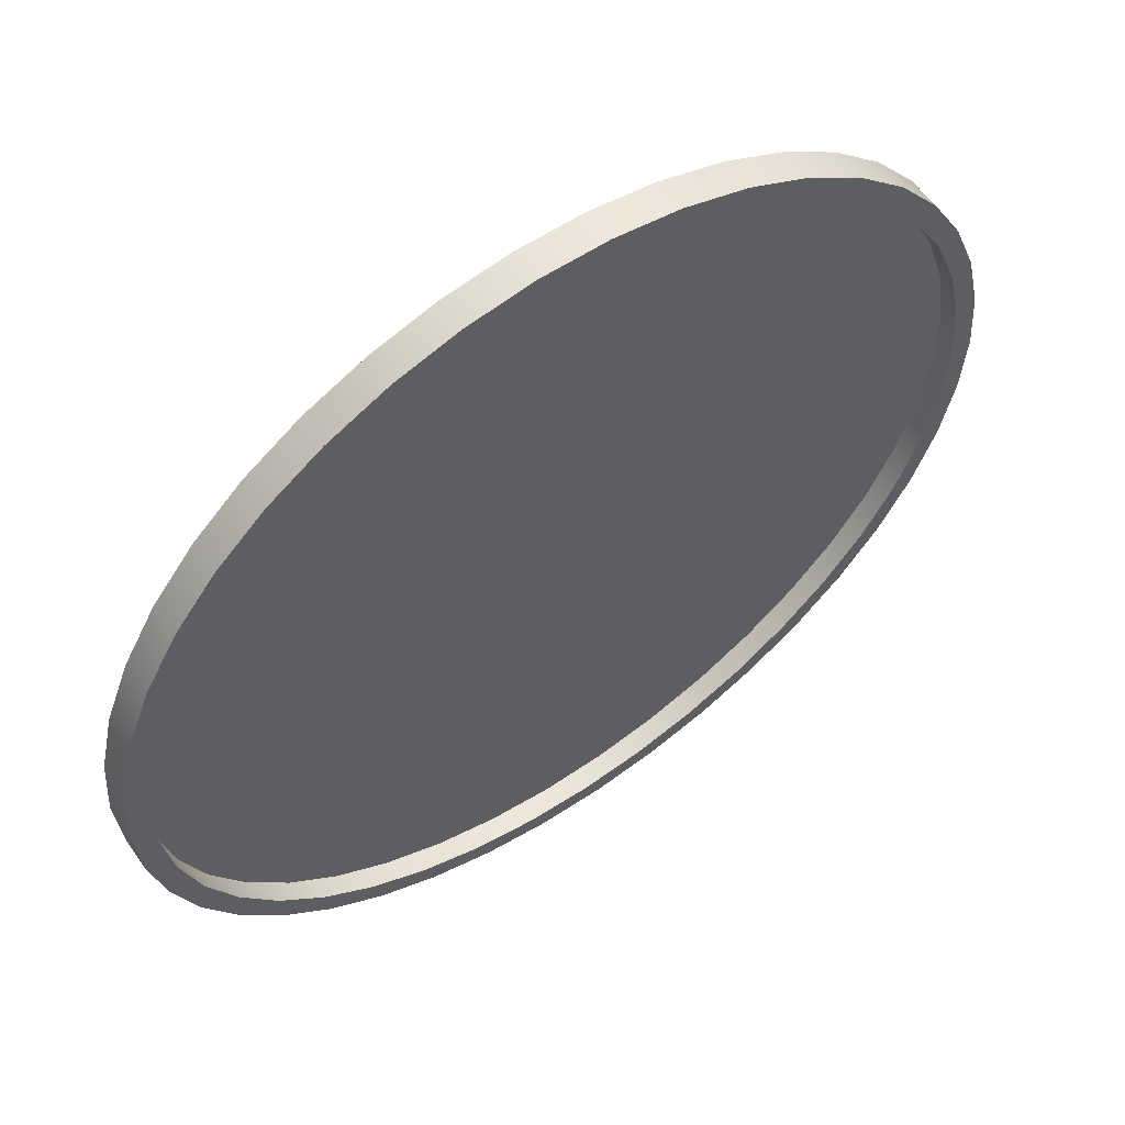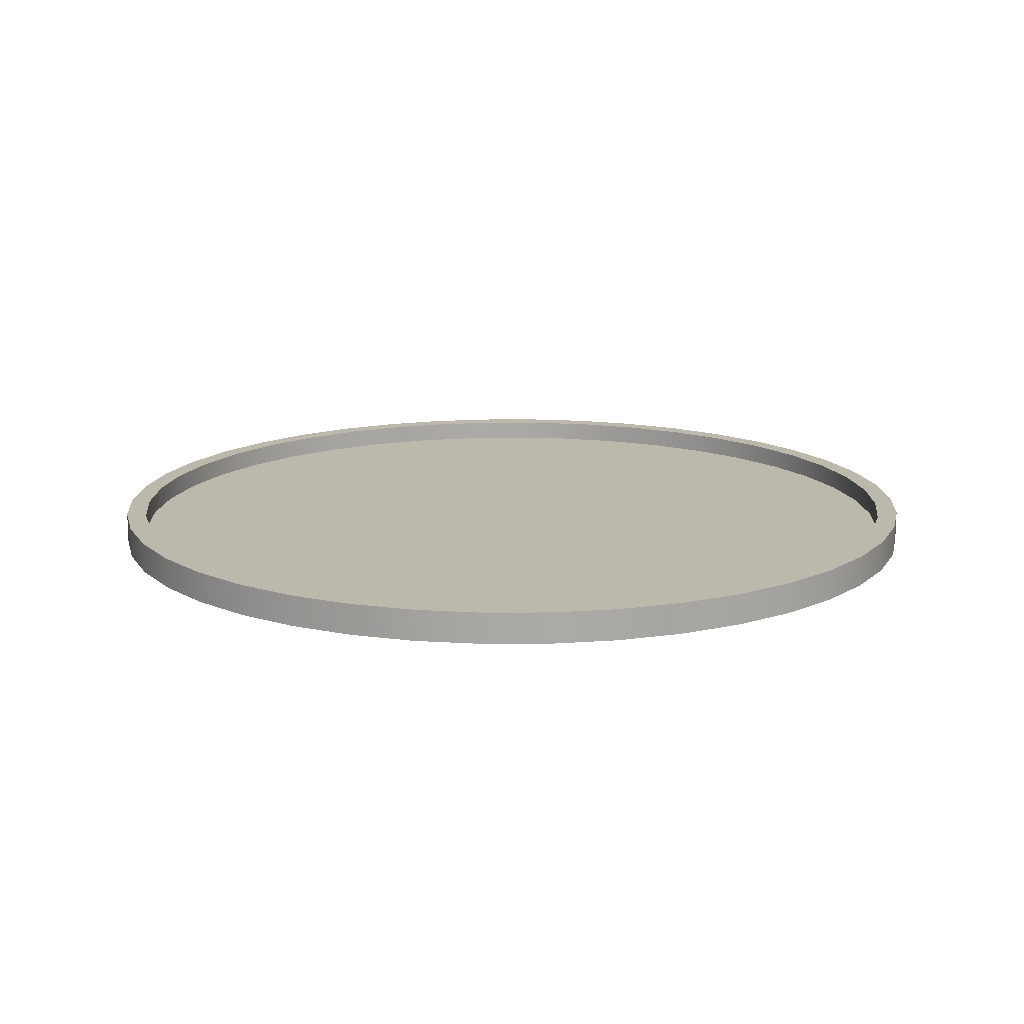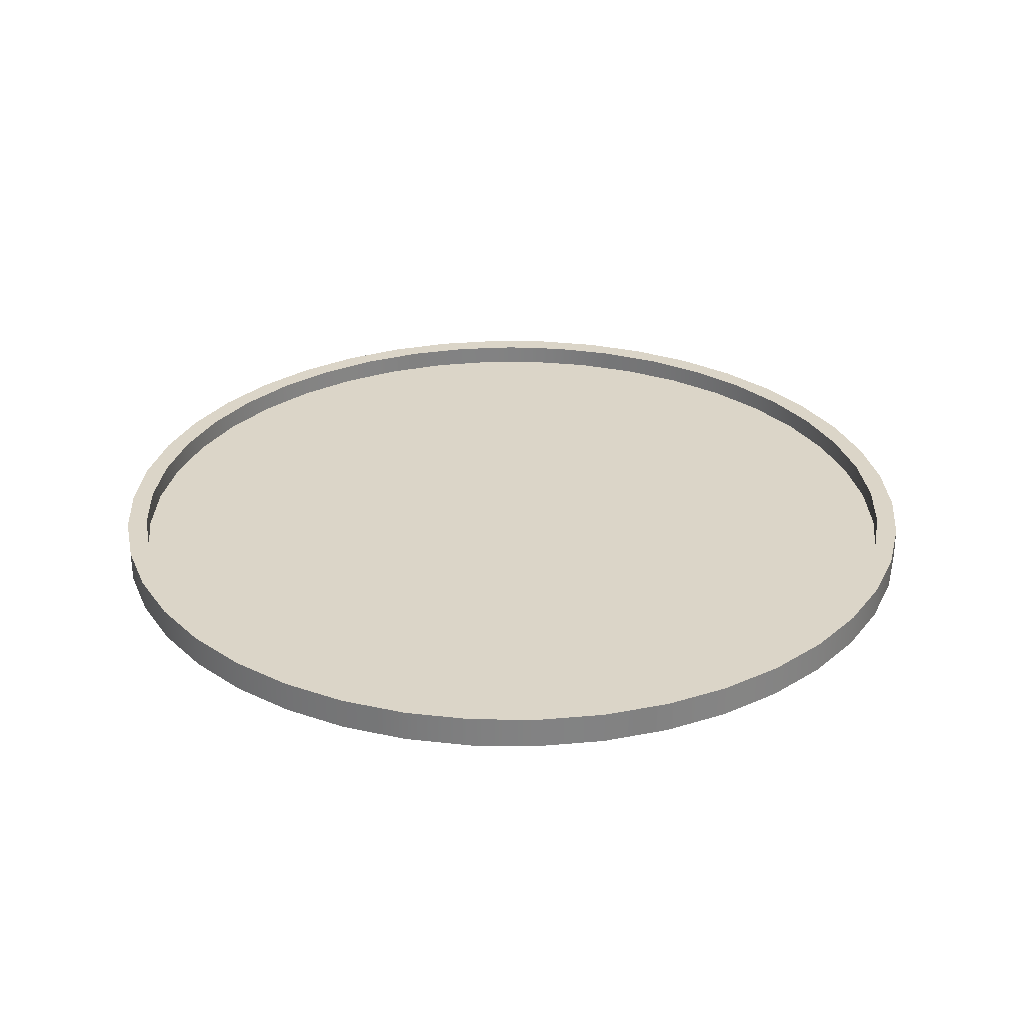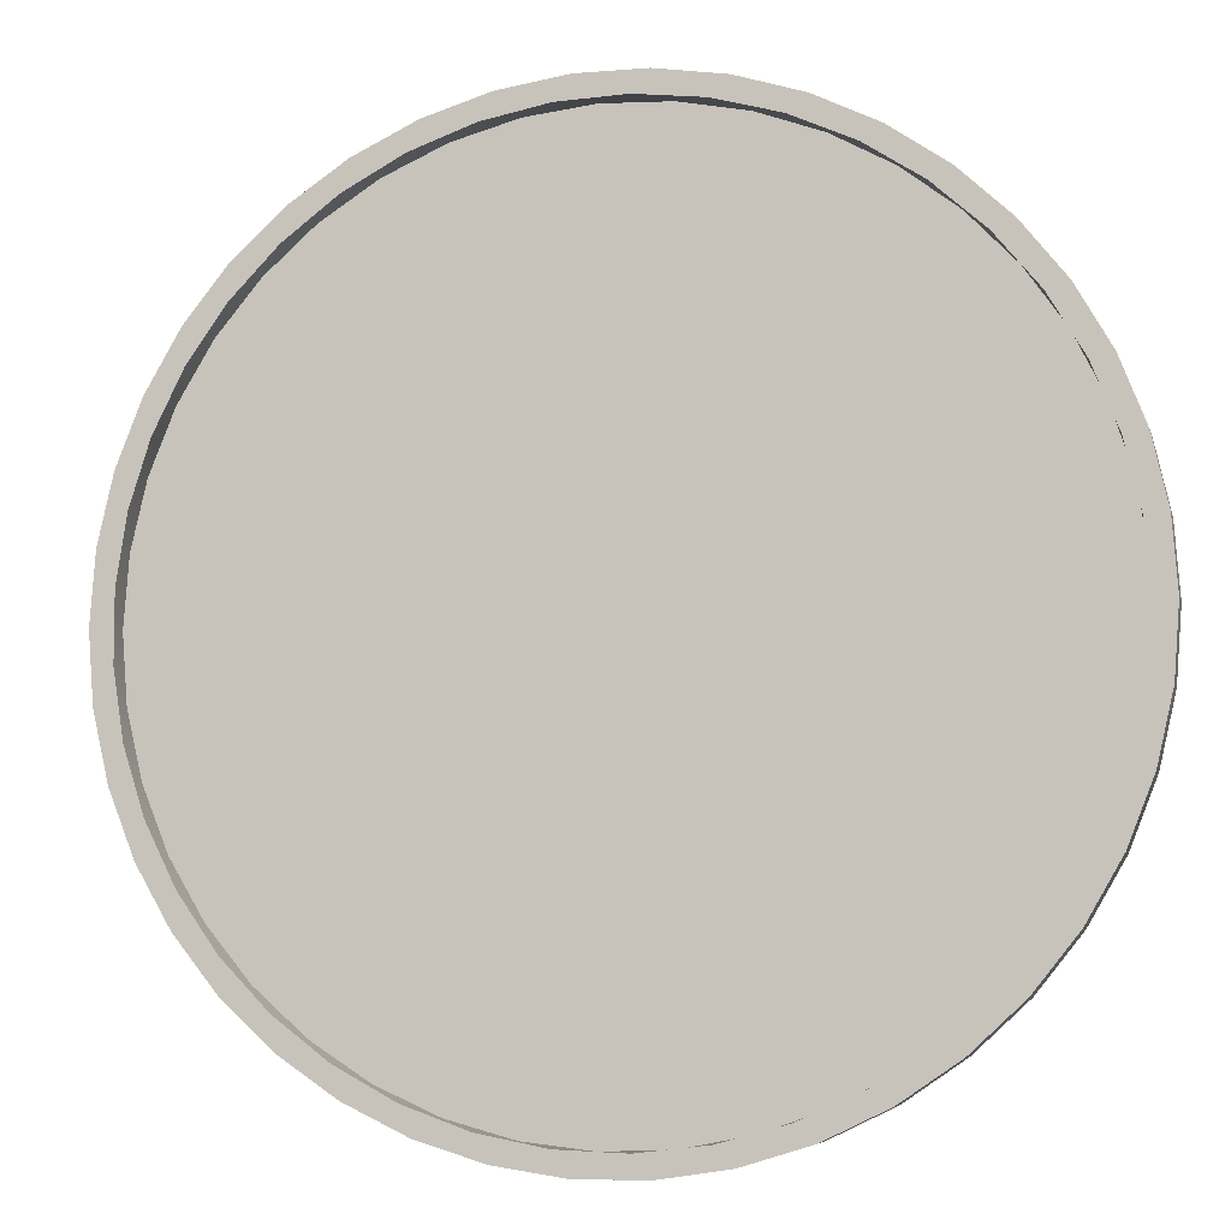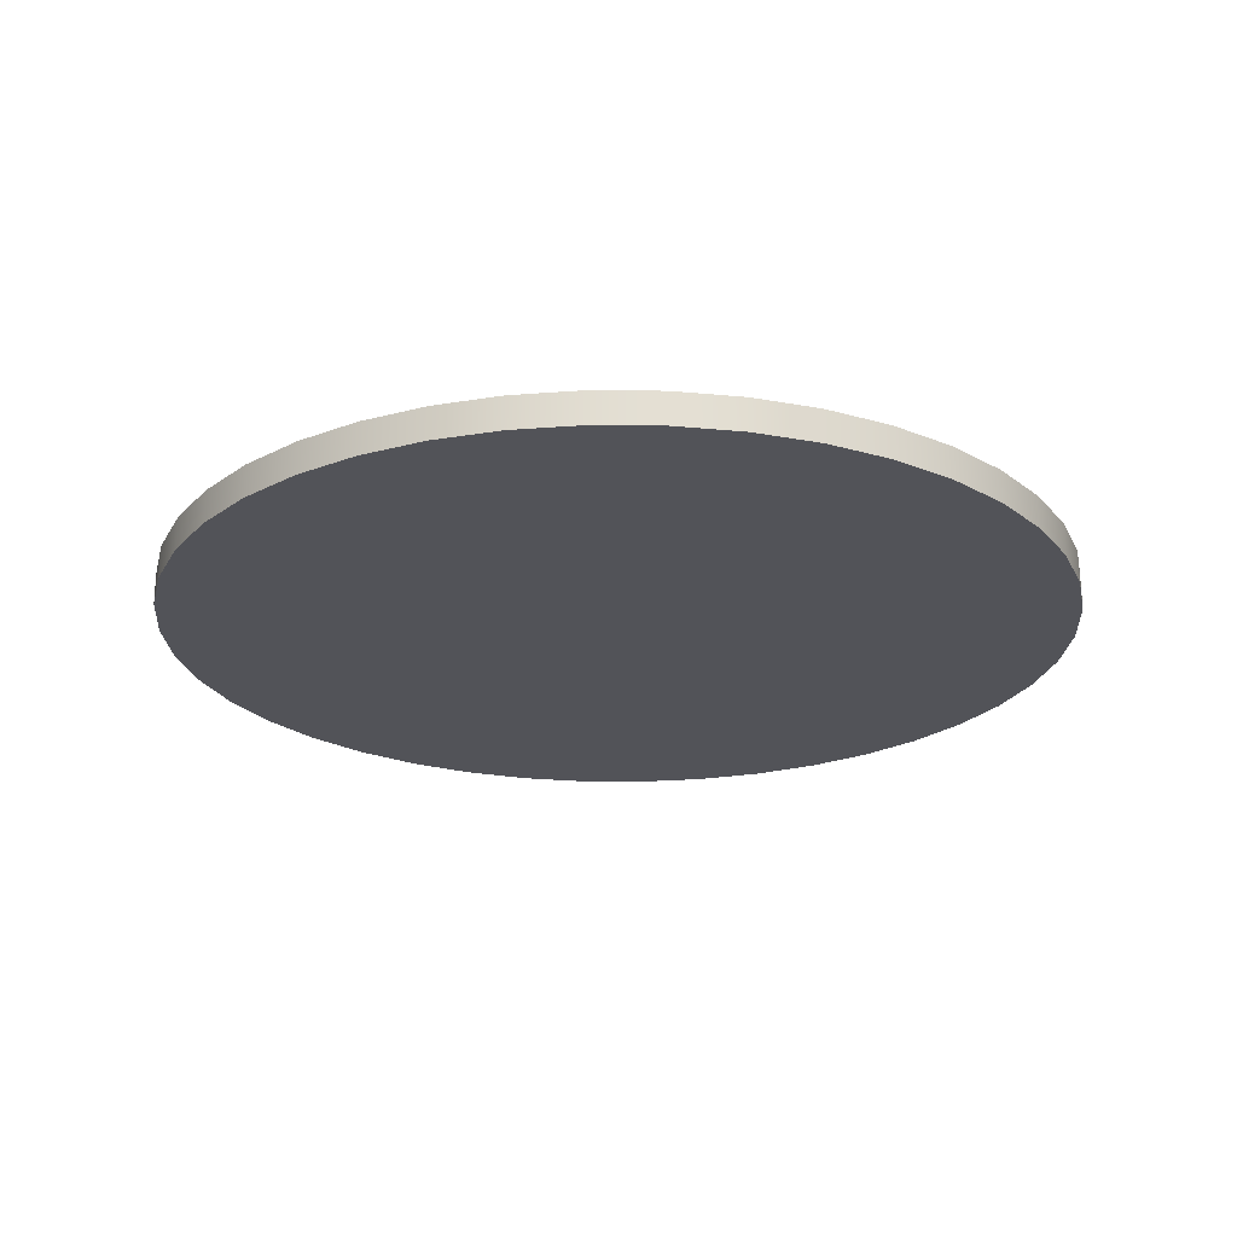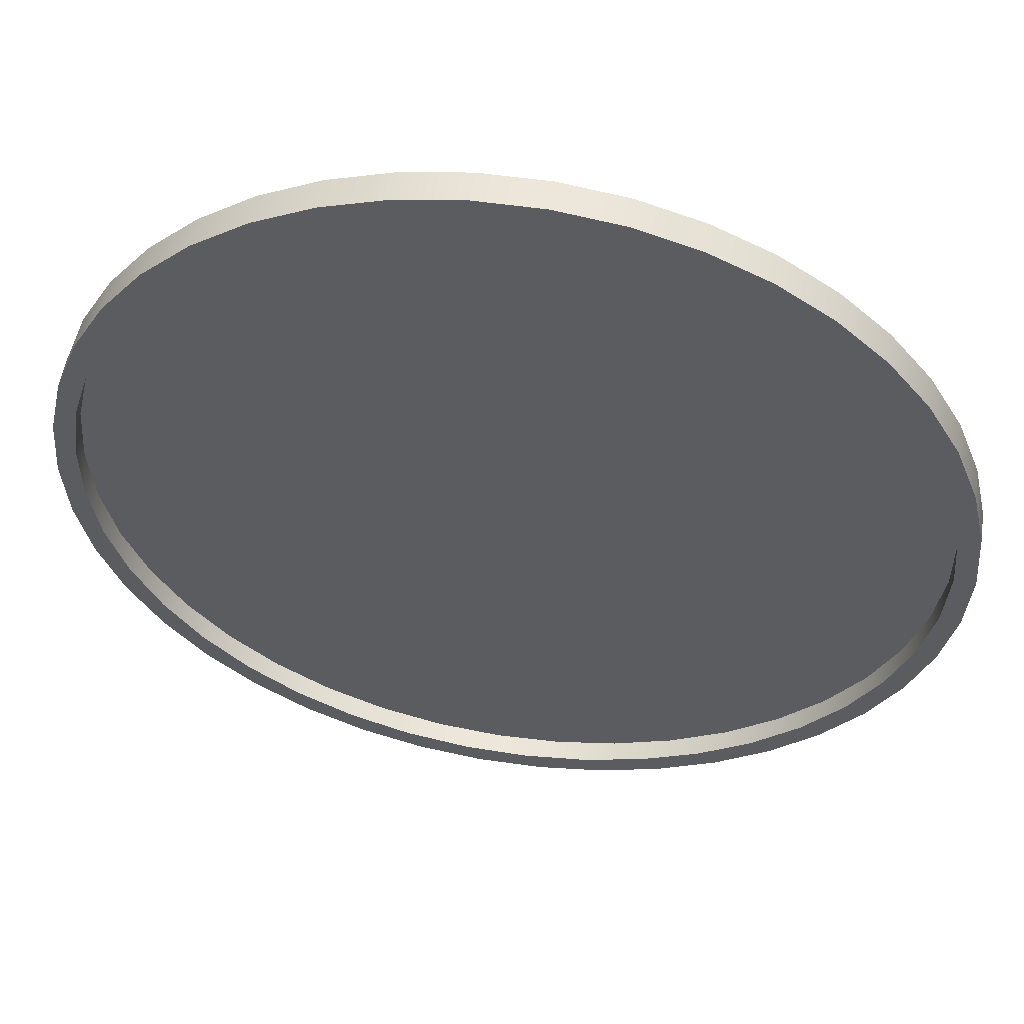
<metadata>
{"format":"obj","ext":"obj","renderer":"f3d","projection":"perspective","resolution":1024,"background":"white","views":[{"elev":58.1,"azim":-34.6,"up":"+Y"},{"elev":14.7,"azim":-137.7,"up":"+Z"},{"elev":29.5,"azim":138.1,"up":"+Z"},{"elev":-6.8,"azim":13.5,"up":"+Y"},{"elev":-22.6,"azim":179.1,"up":"+Z"},{"elev":53.6,"azim":8.8,"up":"+Y"}]}
</metadata>
<code>
g Body1
v 400 -0 30
v 395.3 61.06 30
v 381.4 120.7 30
v 358.5 177.5 30
v 327.2 230.1 30
v 288.2 277.4 30
v 242.5 318.1 30
v 191.1 351.4 30
v 135.2 376.5 30
v 76.16 392.7 30
v 15.32 399.7 30
v -45.87 397.4 30
v -106 385.7 30
v -163.6 365 30
v -217.4 335.7 30
v -266.1 298.6 30
v -308.6 254.5 30
v -343.8 204.4 30
v -371 149.5 30
v -389.5 91.14 30
v -398.8 30.62 30
v -398.8 -30.62 30
v -389.5 -91.14 30
v -371 -149.5 30
v -343.8 -204.4 30
v -308.6 -254.5 30
v -266.1 -298.6 30
v -217.4 -335.7 30
v -163.6 -365 30
v -106 -385.7 30
v -45.87 -397.4 30
v 15.32 -399.7 30
v 76.16 -392.7 30
v 135.2 -376.5 30
v 191.1 -351.4 30
v 242.5 -318.1 30
v 288.2 -277.4 30
v 327.2 -230.1 30
v 358.5 -177.5 30
v 381.4 -120.7 30
v 395.3 -61.06 30
v -400 -0 10
v -395.3 61.06 10
v -381.4 120.7 10
v -358.5 177.5 10
v -327.2 230.1 10
v -288.2 277.4 10
v -242.5 318.1 10
v -191.1 351.4 10
v -135.2 376.5 10
v -76.16 392.7 10
v -15.32 399.7 10
v 45.87 397.4 10
v 106 385.7 10
v 163.6 365 10
v 217.4 335.7 10
v 266.1 298.6 10
v 308.6 254.5 10
v 343.8 204.4 10
v 371 149.5 10
v 389.5 91.14 10
v 398.8 30.62 10
v 398.8 -30.62 10
v 389.5 -91.14 10
v 371 -149.5 10
v 343.8 -204.4 10
v 308.6 -254.5 10
v 266.1 -298.6 10
v 217.4 -335.7 10
v 163.6 -365 10
v 106 -385.7 10
v 45.87 -397.4 10
v -15.32 -399.7 10
v -76.16 -392.7 10
v -135.2 -376.5 10
v -191.1 -351.4 10
v -242.5 -318.1 10
v -288.2 -277.4 10
v -327.2 -230.1 10
v -358.5 -177.5 10
v -381.4 -120.7 10
v -395.3 -61.06 10
v 420 -0 30
v 415.3 -62.6 30
v 401.3 -123.8 30
v 378.4 -182.2 30
v 347 -236.6 30
v 307.9 -285.7 30
v 261.9 -328.4 30
v 210 -363.7 30
v 153.4 -391 30
v 93.46 -409.5 30
v 31.39 -418.8 30
v -31.39 -418.8 30
v -93.46 -409.5 30
v -153.4 -391 30
v -210 -363.7 30
v -261.9 -328.4 30
v -307.9 -285.7 30
v -347 -236.6 30
v -378.4 -182.2 30
v -401.3 -123.8 30
v -415.3 -62.6 30
v -420 0 30
v -415.3 62.6 30
v -401.3 123.8 30
v -378.4 182.2 30
v -347 236.6 30
v -307.9 285.7 30
v -261.9 328.4 30
v -210 363.7 30
v -153.4 391 30
v -93.46 409.5 30
v -31.39 418.8 30
v 31.39 418.8 30
v 93.46 409.5 30
v 153.4 391 30
v 210 363.7 30
v 261.9 328.4 30
v 307.9 285.7 30
v 347 236.6 30
v 378.4 182.2 30
v 401.3 123.8 30
v 415.3 62.6 30
v 420 -0 0
v 415.3 62.6 0
v 401.3 123.8 0
v 378.4 182.2 0
v 347 236.6 0
v 307.9 285.7 0
v 261.9 328.4 0
v 210 363.7 0
v 153.4 391 0
v 93.46 409.5 0
v 31.39 418.8 0
v -31.39 418.8 0
v -93.46 409.5 0
v -153.4 391 0
v -210 363.7 0
v -261.9 328.4 0
v -307.9 285.7 0
v -347 236.6 0
v -378.4 182.2 0
v -401.3 123.8 0
v -415.3 62.6 0
v -420 0 0
v -415.3 -62.6 0
v -401.3 -123.8 0
v -378.4 -182.2 0
v -347 -236.6 0
v -307.9 -285.7 0
v -261.9 -328.4 0
v -210 -363.7 0
v -153.4 -391 0
v -93.46 -409.5 0
v -31.39 -418.8 0
v 31.39 -418.8 0
v 93.46 -409.5 0
v 153.4 -391 0
v 210 -363.7 0
v 261.9 -328.4 0
v 307.9 -285.7 0
v 347 -236.6 0
v 378.4 -182.2 0
v 401.3 -123.8 0
v 415.3 -62.6 0
f 2 62 1
f 1 62 63
f 1 63 41
f 41 63 64
f 41 64 40
f 40 64 65
f 40 65 39
f 39 65 66
f 39 66 38
f 38 66 67
f 38 67 37
f 37 67 68
f 37 68 36
f 36 68 69
f 36 69 35
f 35 69 70
f 35 70 34
f 34 70 71
f 34 71 33
f 33 71 72
f 33 72 32
f 32 72 73
f 32 73 31
f 31 73 74
f 31 74 30
f 30 74 75
f 30 75 29
f 29 75 76
f 29 76 28
f 28 76 77
f 28 77 27
f 27 77 78
f 27 78 26
f 26 78 79
f 26 79 25
f 25 79 80
f 25 80 24
f 24 80 81
f 24 81 23
f 23 81 82
f 23 82 22
f 22 82 42
f 22 42 21
f 21 42 43
f 21 43 20
f 20 43 44
f 20 44 19
f 19 44 45
f 19 45 18
f 18 45 46
f 18 46 17
f 17 46 47
f 17 47 16
f 16 47 48
f 16 48 15
f 15 48 49
f 15 49 14
f 14 49 50
f 14 50 13
f 13 50 51
f 13 51 12
f 12 51 52
f 12 52 11
f 11 52 53
f 11 53 10
f 10 53 54
f 10 54 9
f 9 54 55
f 9 55 8
f 8 55 56
f 8 56 7
f 7 56 57
f 7 57 6
f 6 57 58
f 6 58 5
f 5 58 59
f 5 59 4
f 4 59 60
f 4 60 3
f 3 60 61
f 3 61 2
f 2 61 62
f 84 166 83
f 83 166 125
f 83 125 124
f 124 125 126
f 124 126 123
f 123 126 127
f 123 127 122
f 122 127 128
f 122 128 121
f 121 128 129
f 121 129 120
f 120 129 130
f 120 130 119
f 119 130 131
f 119 131 118
f 118 131 132
f 118 132 117
f 117 132 133
f 117 133 116
f 116 133 134
f 116 134 115
f 115 134 135
f 115 135 114
f 114 135 136
f 114 136 113
f 113 136 137
f 113 137 112
f 112 137 138
f 112 138 111
f 111 138 139
f 111 139 110
f 110 139 140
f 110 140 109
f 109 140 141
f 109 141 108
f 108 141 142
f 108 142 107
f 107 142 143
f 107 143 106
f 106 143 144
f 106 144 105
f 105 144 145
f 105 145 104
f 104 145 146
f 104 146 103
f 103 146 147
f 103 147 102
f 102 147 148
f 102 148 101
f 101 148 149
f 101 149 100
f 100 149 150
f 100 150 99
f 99 150 151
f 99 151 98
f 98 151 152
f 98 152 97
f 97 152 153
f 97 153 96
f 96 153 154
f 96 154 95
f 95 154 155
f 95 155 94
f 94 155 156
f 94 156 93
f 93 156 157
f 93 157 92
f 92 157 158
f 92 158 91
f 91 158 159
f 91 159 90
f 90 159 160
f 90 160 89
f 89 160 161
f 89 161 88
f 88 161 162
f 88 162 87
f 87 162 163
f 87 163 86
f 86 163 164
f 86 164 85
f 85 164 165
f 85 165 84
f 84 165 166
f 41 84 1
f 1 84 83
f 1 83 124
f 84 41 85
f 85 41 40
f 85 40 86
f 86 40 39
f 86 39 87
f 87 39 38
f 87 38 88
f 88 38 37
f 88 37 89
f 89 37 36
f 89 36 90
f 90 36 35
f 90 35 91
f 91 35 34
f 91 34 92
f 92 34 33
f 92 33 93
f 93 33 32
f 93 32 94
f 94 32 31
f 94 31 95
f 95 31 30
f 95 30 96
f 96 30 29
f 96 29 97
f 97 29 28
f 97 28 98
f 98 28 27
f 98 27 99
f 99 27 26
f 99 26 100
f 100 26 25
f 100 25 101
f 101 25 24
f 101 24 102
f 102 24 23
f 102 23 103
f 103 23 22
f 103 22 104
f 104 22 21
f 104 21 105
f 105 21 20
f 105 20 106
f 106 20 19
f 106 19 107
f 107 19 18
f 107 18 108
f 108 18 17
f 108 17 109
f 109 17 16
f 109 16 110
f 110 16 15
f 110 15 111
f 111 15 14
f 111 14 112
f 112 14 13
f 112 13 113
f 113 13 12
f 113 12 114
f 114 12 11
f 114 11 115
f 115 11 10
f 115 10 116
f 116 10 9
f 116 9 117
f 117 9 8
f 117 8 118
f 118 8 7
f 118 7 119
f 119 7 6
f 119 6 120
f 120 6 5
f 120 5 121
f 121 5 4
f 121 4 122
f 122 4 3
f 122 3 123
f 123 3 2
f 123 2 124
f 124 2 1
f 43 42 66
f 66 42 82
f 66 82 81
f 81 80 66
f 66 80 79
f 66 79 67
f 67 79 78
f 67 78 68
f 68 78 77
f 68 77 69
f 69 77 76
f 69 76 70
f 70 76 75
f 70 75 71
f 71 75 74
f 71 74 72
f 72 74 73
f 65 53 66
f 66 53 52
f 66 52 51
f 64 60 65
f 65 60 59
f 65 59 58
f 60 64 61
f 61 64 63
f 61 63 62
f 58 57 65
f 65 57 56
f 65 56 55
f 55 54 65
f 65 54 53
f 51 50 66
f 66 50 49
f 66 49 48
f 48 47 66
f 66 47 46
f 66 46 45
f 45 44 66
f 66 44 43
f 166 147 125
f 125 147 146
f 125 146 126
f 126 146 145
f 126 145 127
f 127 145 144
f 127 144 128
f 128 144 143
f 128 143 129
f 129 143 142
f 129 142 130
f 130 142 141
f 130 141 131
f 131 141 140
f 131 140 132
f 132 140 139
f 132 139 133
f 133 139 138
f 133 138 134
f 134 138 137
f 134 137 135
f 135 137 136
f 147 166 148
f 148 166 165
f 148 165 149
f 149 165 164
f 149 164 150
f 150 164 163
f 150 163 151
f 151 163 162
f 151 162 152
f 152 162 161
f 152 161 153
f 153 161 160
f 153 160 154
f 154 160 159
f 154 159 155
f 155 159 158
f 155 158 156
f 156 158 157

</code>
